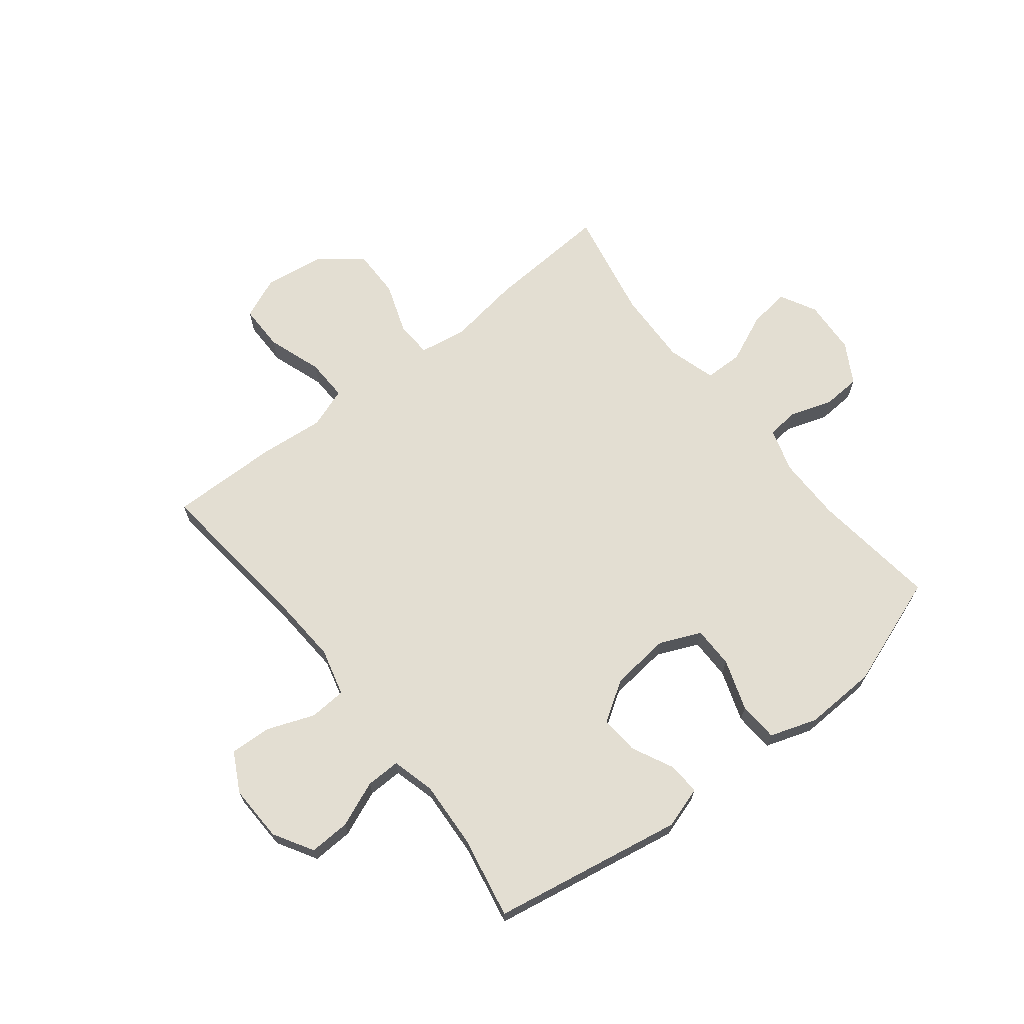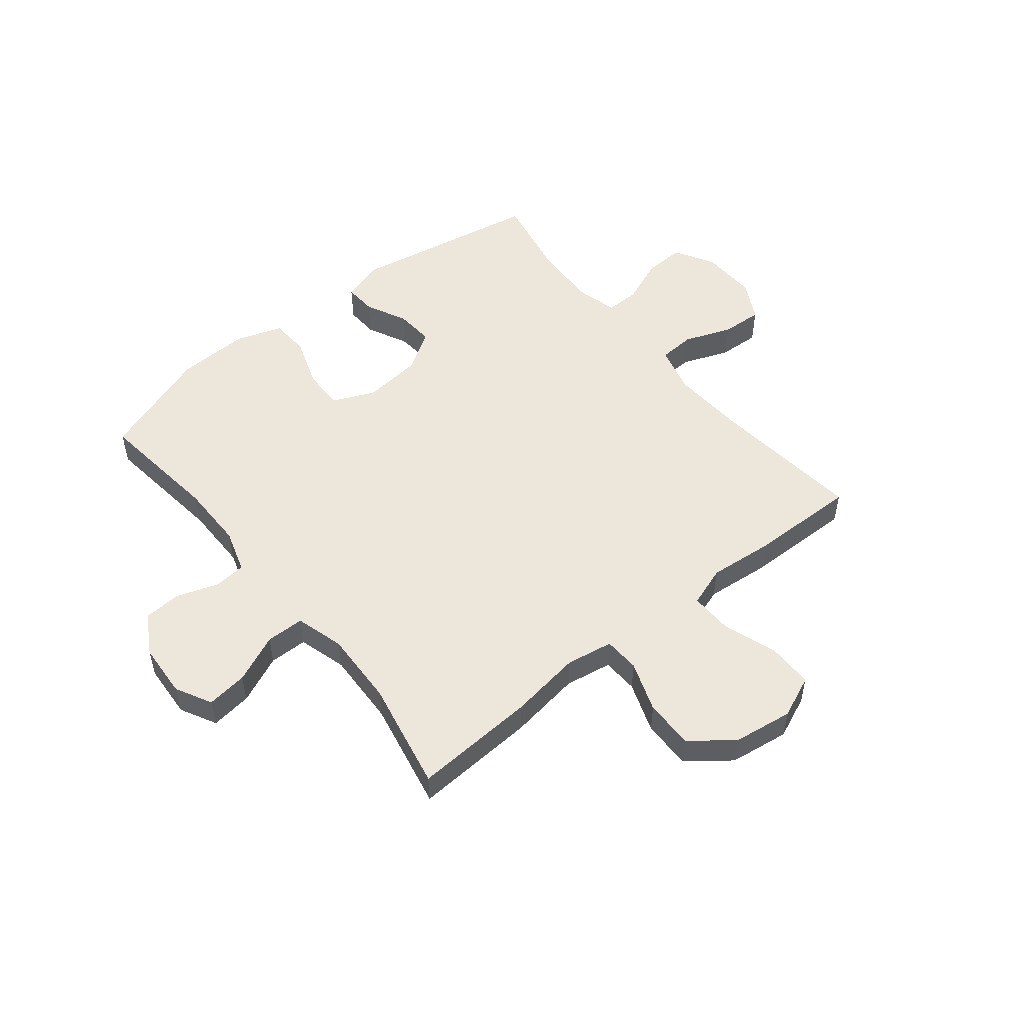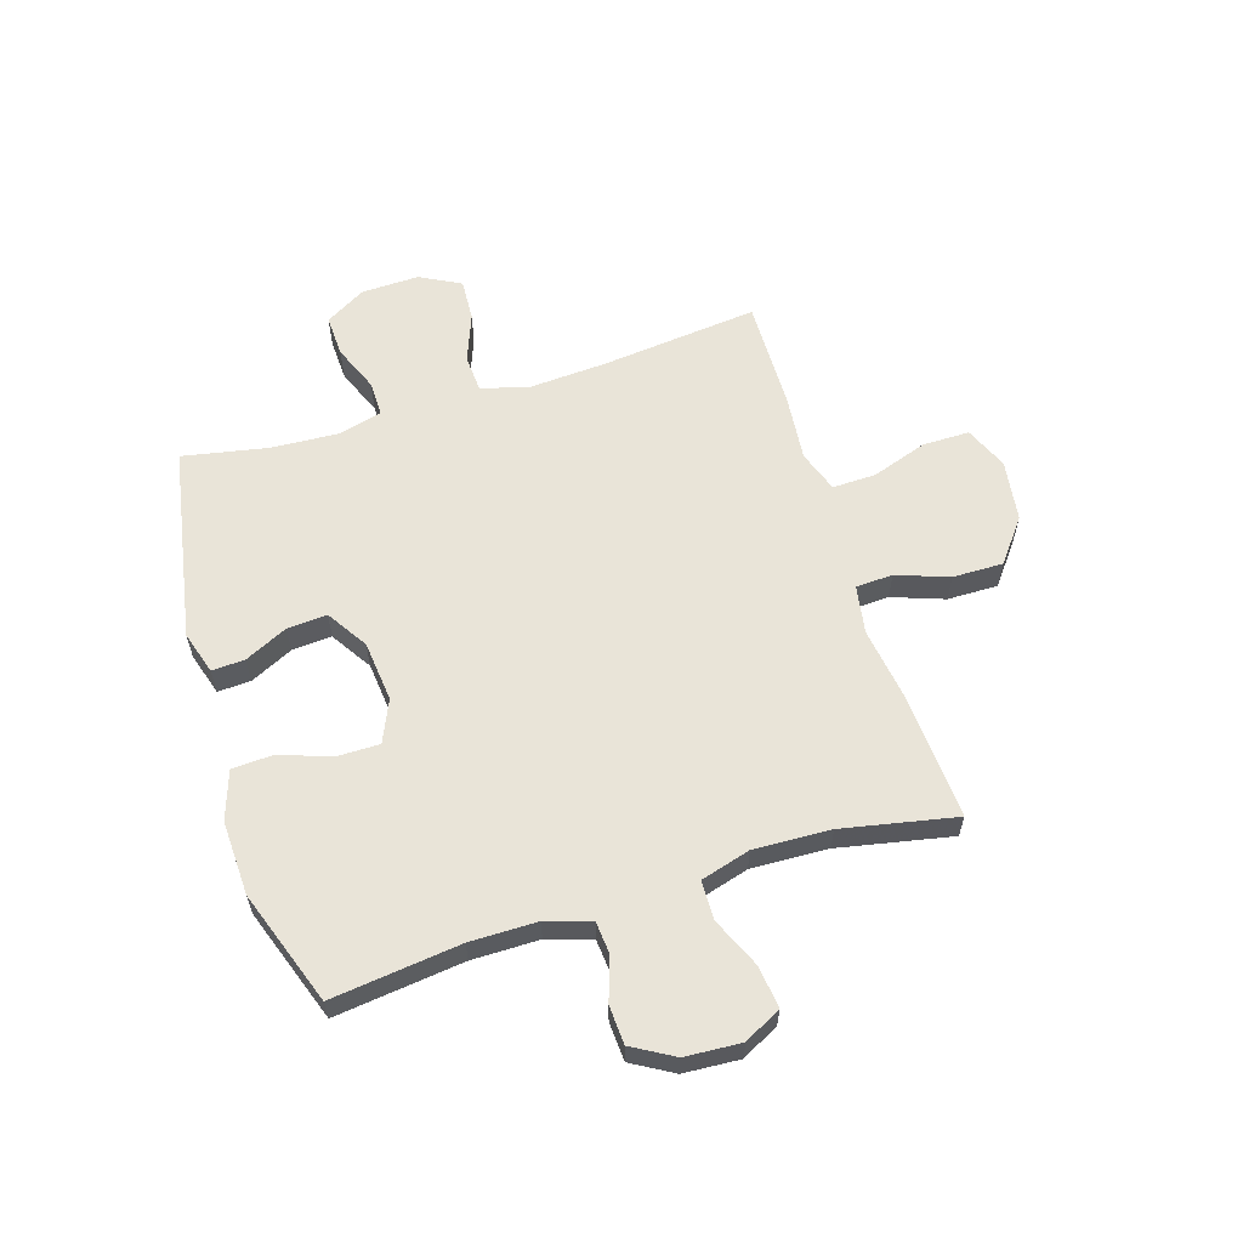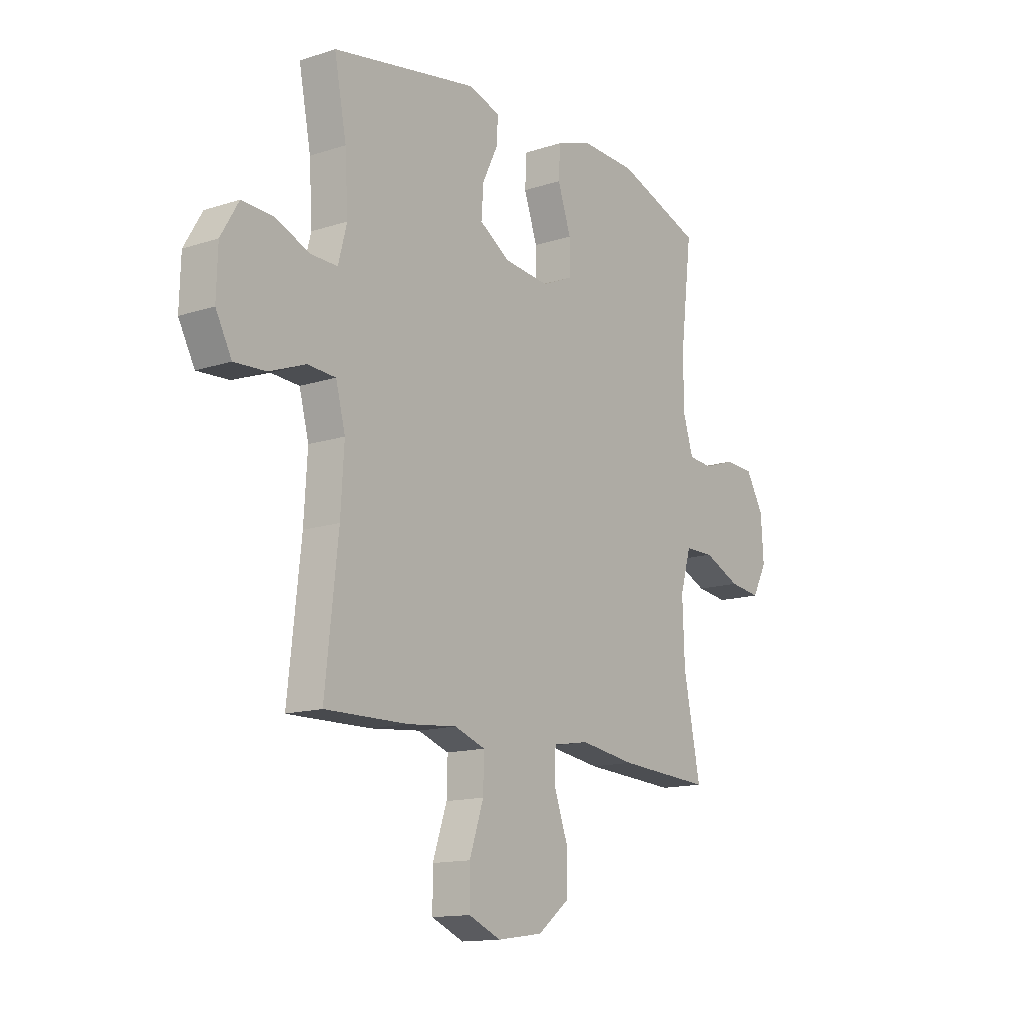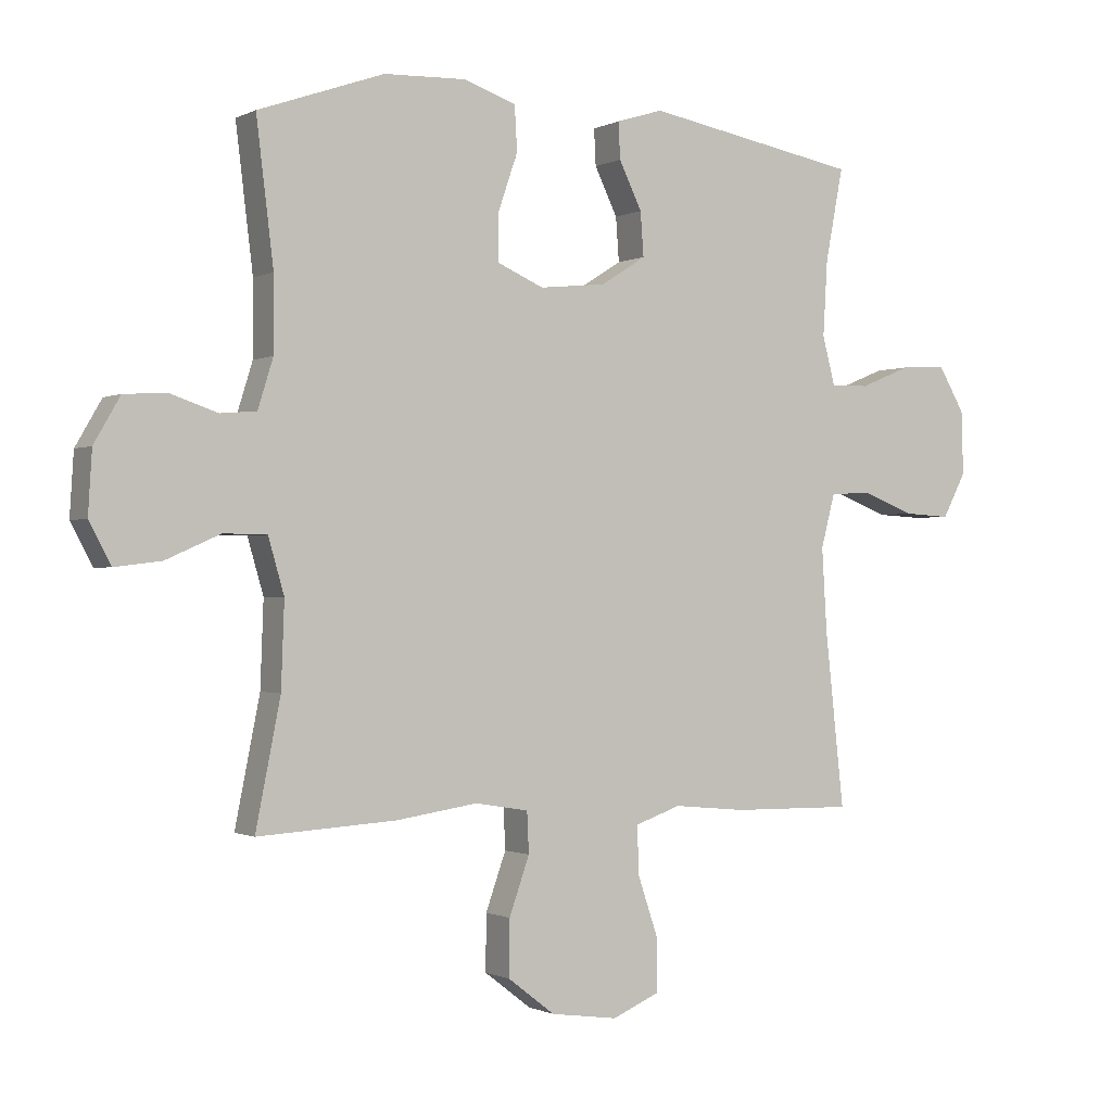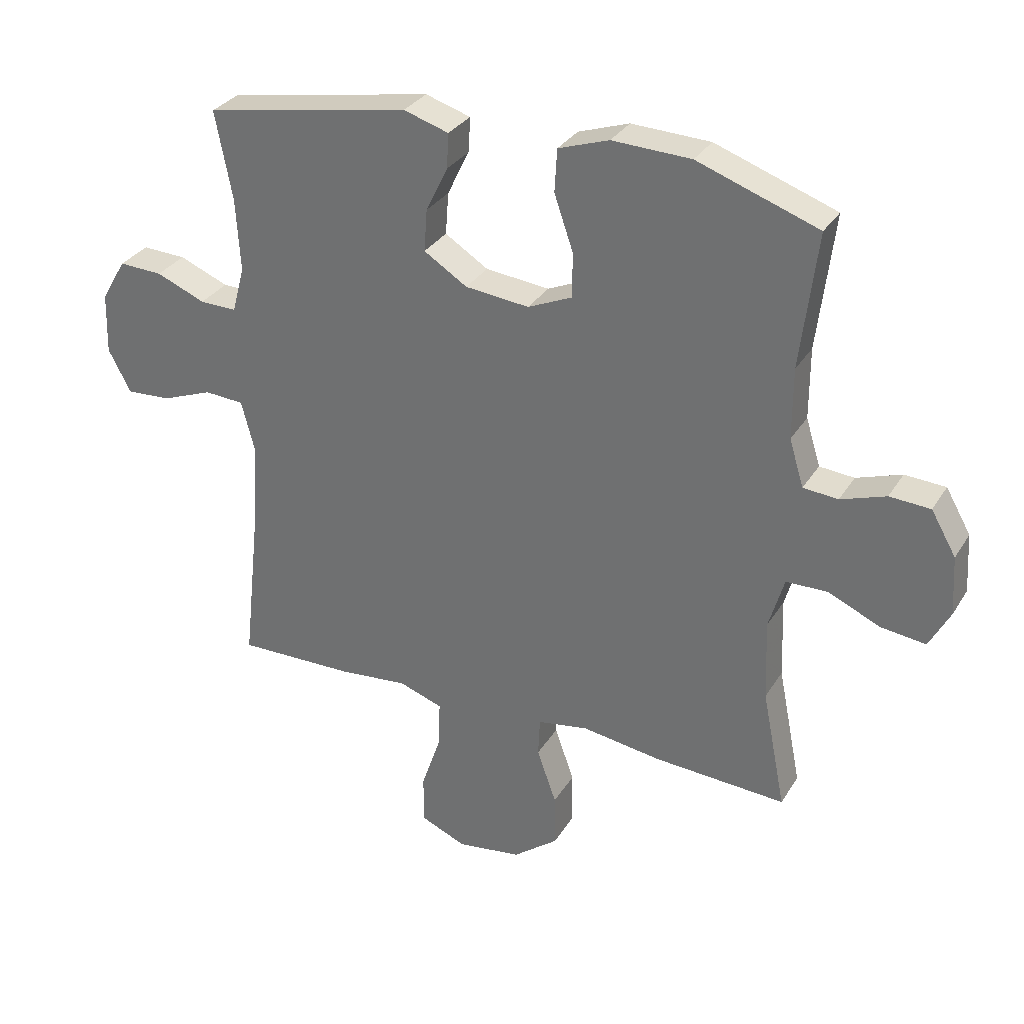
<metadata>
{"format":"obj","ext":"obj","renderer":"f3d","projection":"perspective","resolution":1024,"background":"white","views":[{"elev":67.7,"azim":-38.3,"up":"+Y"},{"elev":52.1,"azim":141.2,"up":"+Y"},{"elev":60.0,"azim":72.7,"up":"+Y"},{"elev":-13.9,"azim":-54.0,"up":"+Z"},{"elev":-0.8,"azim":149.5,"up":"+Z"},{"elev":31.2,"azim":26.5,"up":"+Z"}]}
</metadata>
<code>
v 0.5 0.07 -0.5
v 0.282 0.07 -0.487
v 0.153 0.07 -0.468
v 0.069 0.07 -0.482
v 0.066 0.07 -0.546
v 0.098 0.07 -0.636
v 0.099 0.07 -0.724
v 0.025 0.07 -0.781
v -0.081 0.07 -0.796
v -0.156 0.07 -0.764
v -0.156 0.07 -0.683
v -0.123 0.07 -0.586
v -0.121 0.07 -0.511
v -0.193 0.07 -0.486
v -0.308 0.07 -0.497
v -0.5 0.07 -0.5
v -0.47 0.07 -0.226
v -0.462 0.07 -0.095
v -0.484 0.07 -0.011
v -0.549 0.07 -0.007
v -0.633 0.07 -0.039
v -0.706 0.07 -0.043
v -0.743 0.07 0.027
v -0.74 0.07 0.127
v -0.699 0.07 0.197
v -0.627 0.07 0.194
v -0.546 0.07 0.161
v -0.485 0.07 0.16
v -0.465 0.07 0.236
v -0.472 0.07 0.355
v -0.5 0.07 0.5
v -0.162 0.07 0.561
v -0.088 0.07 0.538
v -0.091 0.07 0.481
v -0.127 0.07 0.407
v -0.132 0.07 0.338
v -0.061 0.07 0.293
v 0.044 0.07 0.282
v 0.117 0.07 0.314
v 0.117 0.07 0.387
v 0.086 0.07 0.477
v 0.09 0.07 0.547
v 0.173 0.07 0.575
v 0.302 0.07 0.57
v 0.5 0.07 0.5
v 0.473 0.07 0.278
v 0.473 0.07 0.162
v 0.497 0.07 0.085
v 0.554 0.07 0.08
v 0.628 0.07 0.105
v 0.695 0.07 0.101
v 0.736 0.07 0.03
v 0.742 0.07 -0.067
v 0.708 0.07 -0.131
v 0.635 0.07 -0.122
v 0.549 0.07 -0.084
v 0.481 0.07 -0.085
v 0.456 0.07 -0.171
v 0.461 0.07 -0.304
v 0.5 0 -0.5
v 0.282 0 -0.487
v 0.153 0 -0.468
v 0.069 0 -0.482
v 0.066 0 -0.546
v 0.098 0 -0.636
v 0.099 0 -0.724
v 0.025 0 -0.781
v -0.081 0 -0.796
v -0.156 0 -0.764
v -0.156 0 -0.683
v -0.123 0 -0.586
v -0.121 0 -0.511
v -0.193 0 -0.486
v -0.308 0 -0.497
v -0.5 0 -0.5
v -0.47 0 -0.226
v -0.462 0 -0.095
v -0.484 0 -0.011
v -0.549 0 -0.007
v -0.633 0 -0.039
v -0.706 0 -0.043
v -0.743 0 0.027
v -0.74 0 0.127
v -0.699 0 0.197
v -0.627 0 0.194
v -0.546 0 0.161
v -0.485 0 0.16
v -0.465 0 0.236
v -0.472 0 0.355
v -0.5 0 0.5
v -0.162 0 0.561
v -0.088 0 0.538
v -0.091 0 0.481
v -0.127 0 0.407
v -0.132 0 0.338
v -0.061 0 0.293
v 0.044 0 0.282
v 0.117 0 0.314
v 0.117 0 0.387
v 0.086 0 0.477
v 0.09 0 0.547
v 0.173 0 0.575
v 0.302 0 0.57
v 0.5 0 0.5
v 0.473 0 0.278
v 0.473 0 0.162
v 0.497 0 0.085
v 0.554 0 0.08
v 0.628 0 0.105
v 0.695 0 0.101
v 0.736 0 0.03
v 0.742 0 -0.067
v 0.708 0 -0.131
v 0.635 0 -0.122
v 0.549 0 -0.084
v 0.481 0 -0.085
v 0.456 0 -0.171
v 0.461 0 -0.304
f 53 54 55 56
f 53 56 57
f 52 53 57
f 49 50 51 52
f 48 49 52 57
f 47 48 57 58
f 43 44 45 46
f 43 46 47 58
f 40 41 42 43
f 39 40 43 58
f 32 33 34 35
f 30 31 32 35
f 29 30 35 36
f 28 29 36 37
f 24 25 26 27
f 24 27 28
f 23 24 28
f 20 21 22 23
f 19 20 23 28
f 18 19 28 37
f 14 15 16 17
f 13 14 17 18
f 9 10 11 12
f 9 12 13
f 8 9 13
f 5 6 7 8
f 4 5 8 13
f 3 4 13 18
f 59 1 2 3
f 38 39 58 59
f 37 38 59
f 3 18 37 59
f 115 114 113 112
f 116 115 112
f 116 112 111
f 111 110 109 108
f 116 111 108 107
f 117 116 107 106
f 105 104 103 102
f 117 106 105 102
f 102 101 100 99
f 117 102 99 98
f 94 93 92 91
f 94 91 90 89
f 95 94 89 88
f 96 95 88 87
f 86 85 84 83
f 87 86 83
f 87 83 82
f 82 81 80 79
f 87 82 79 78
f 96 87 78 77
f 76 75 74 73
f 77 76 73 72
f 71 70 69 68
f 72 71 68
f 72 68 67
f 67 66 65 64
f 72 67 64 63
f 77 72 63 62
f 62 61 60 118
f 118 117 98 97
f 118 97 96
f 118 96 77 62
f 1 60 61 2
f 2 61 62 3
f 3 62 63 4
f 4 63 64 5
f 5 64 65 6
f 6 65 66 7
f 7 66 67 8
f 8 67 68 9
f 9 68 69 10
f 10 69 70 11
f 11 70 71 12
f 12 71 72 13
f 13 72 73 14
f 14 73 74 15
f 15 74 75 16
f 16 75 76 17
f 17 76 77 18
f 18 77 78 19
f 19 78 79 20
f 20 79 80 21
f 21 80 81 22
f 22 81 82 23
f 23 82 83 24
f 24 83 84 25
f 25 84 85 26
f 26 85 86 27
f 27 86 87 28
f 28 87 88 29
f 29 88 89 30
f 30 89 90 31
f 31 90 91 32
f 32 91 92 33
f 33 92 93 34
f 34 93 94 35
f 35 94 95 36
f 36 95 96 37
f 37 96 97 38
f 38 97 98 39
f 39 98 99 40
f 40 99 100 41
f 41 100 101 42
f 42 101 102 43
f 43 102 103 44
f 44 103 104 45
f 45 104 105 46
f 46 105 106 47
f 47 106 107 48
f 48 107 108 49
f 49 108 109 50
f 50 109 110 51
f 51 110 111 52
f 52 111 112 53
f 53 112 113 54
f 54 113 114 55
f 55 114 115 56
f 56 115 116 57
f 57 116 117 58
f 58 117 118 59
f 59 118 60 1

</code>
